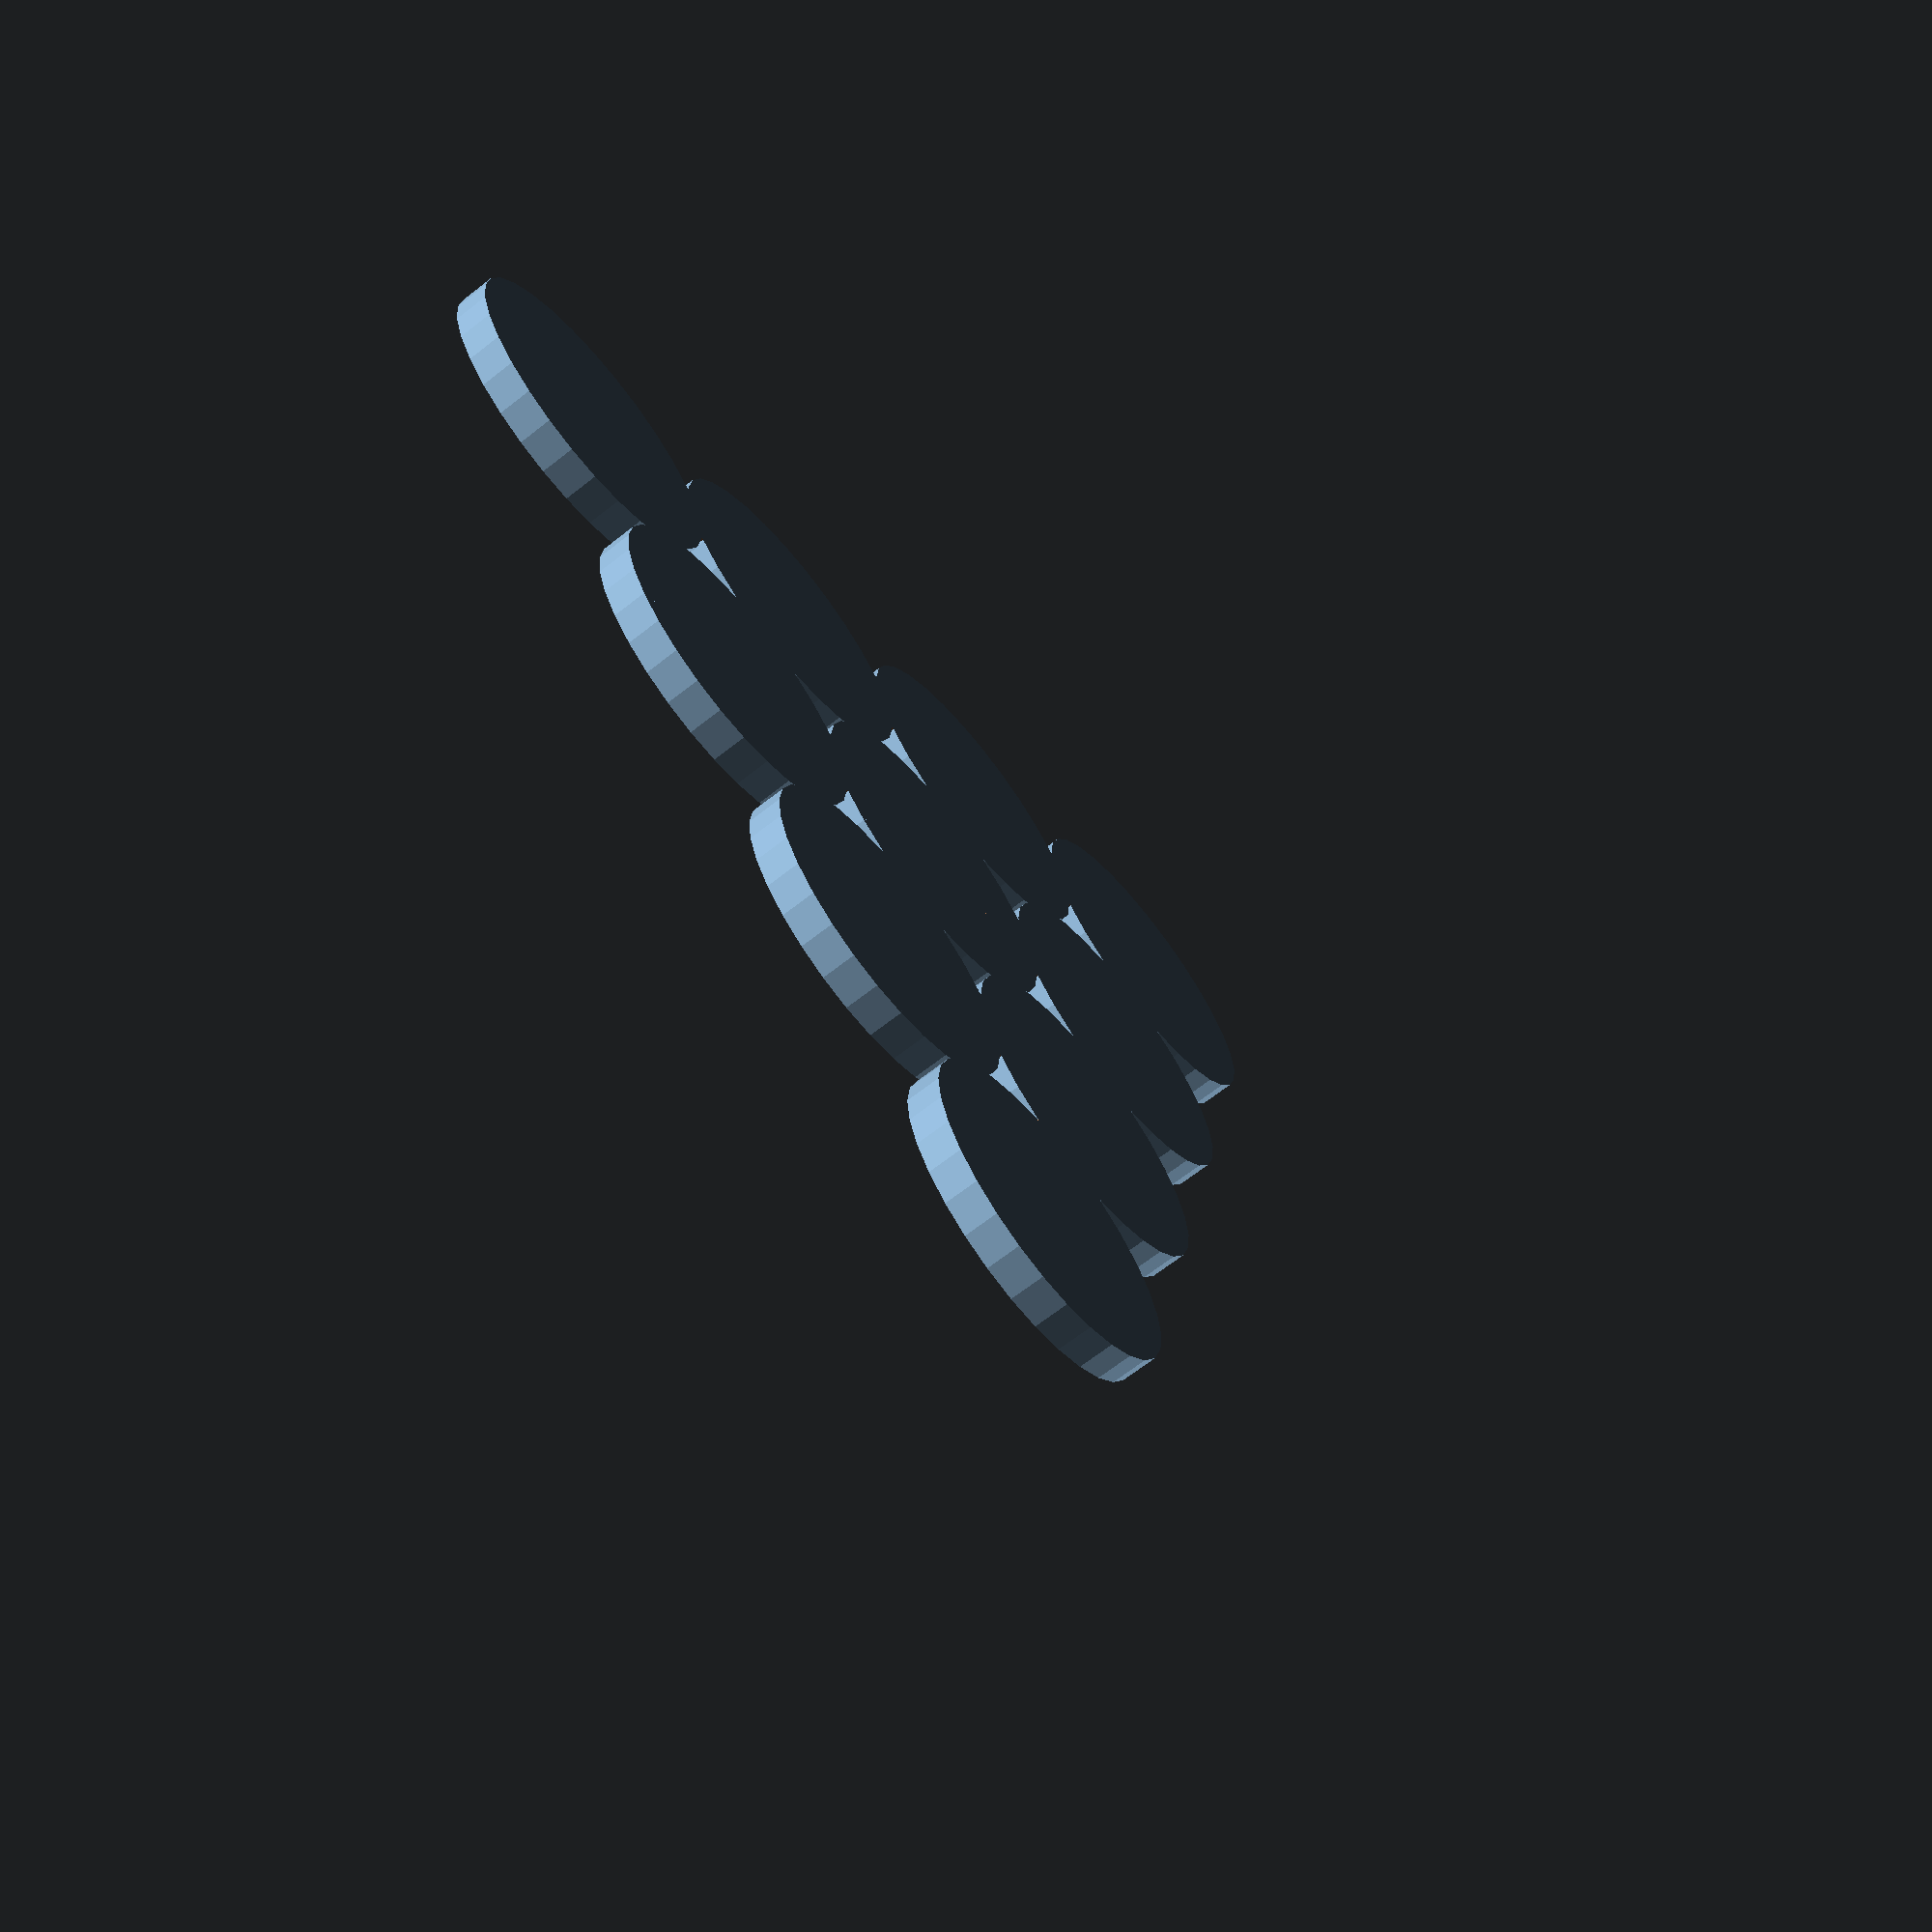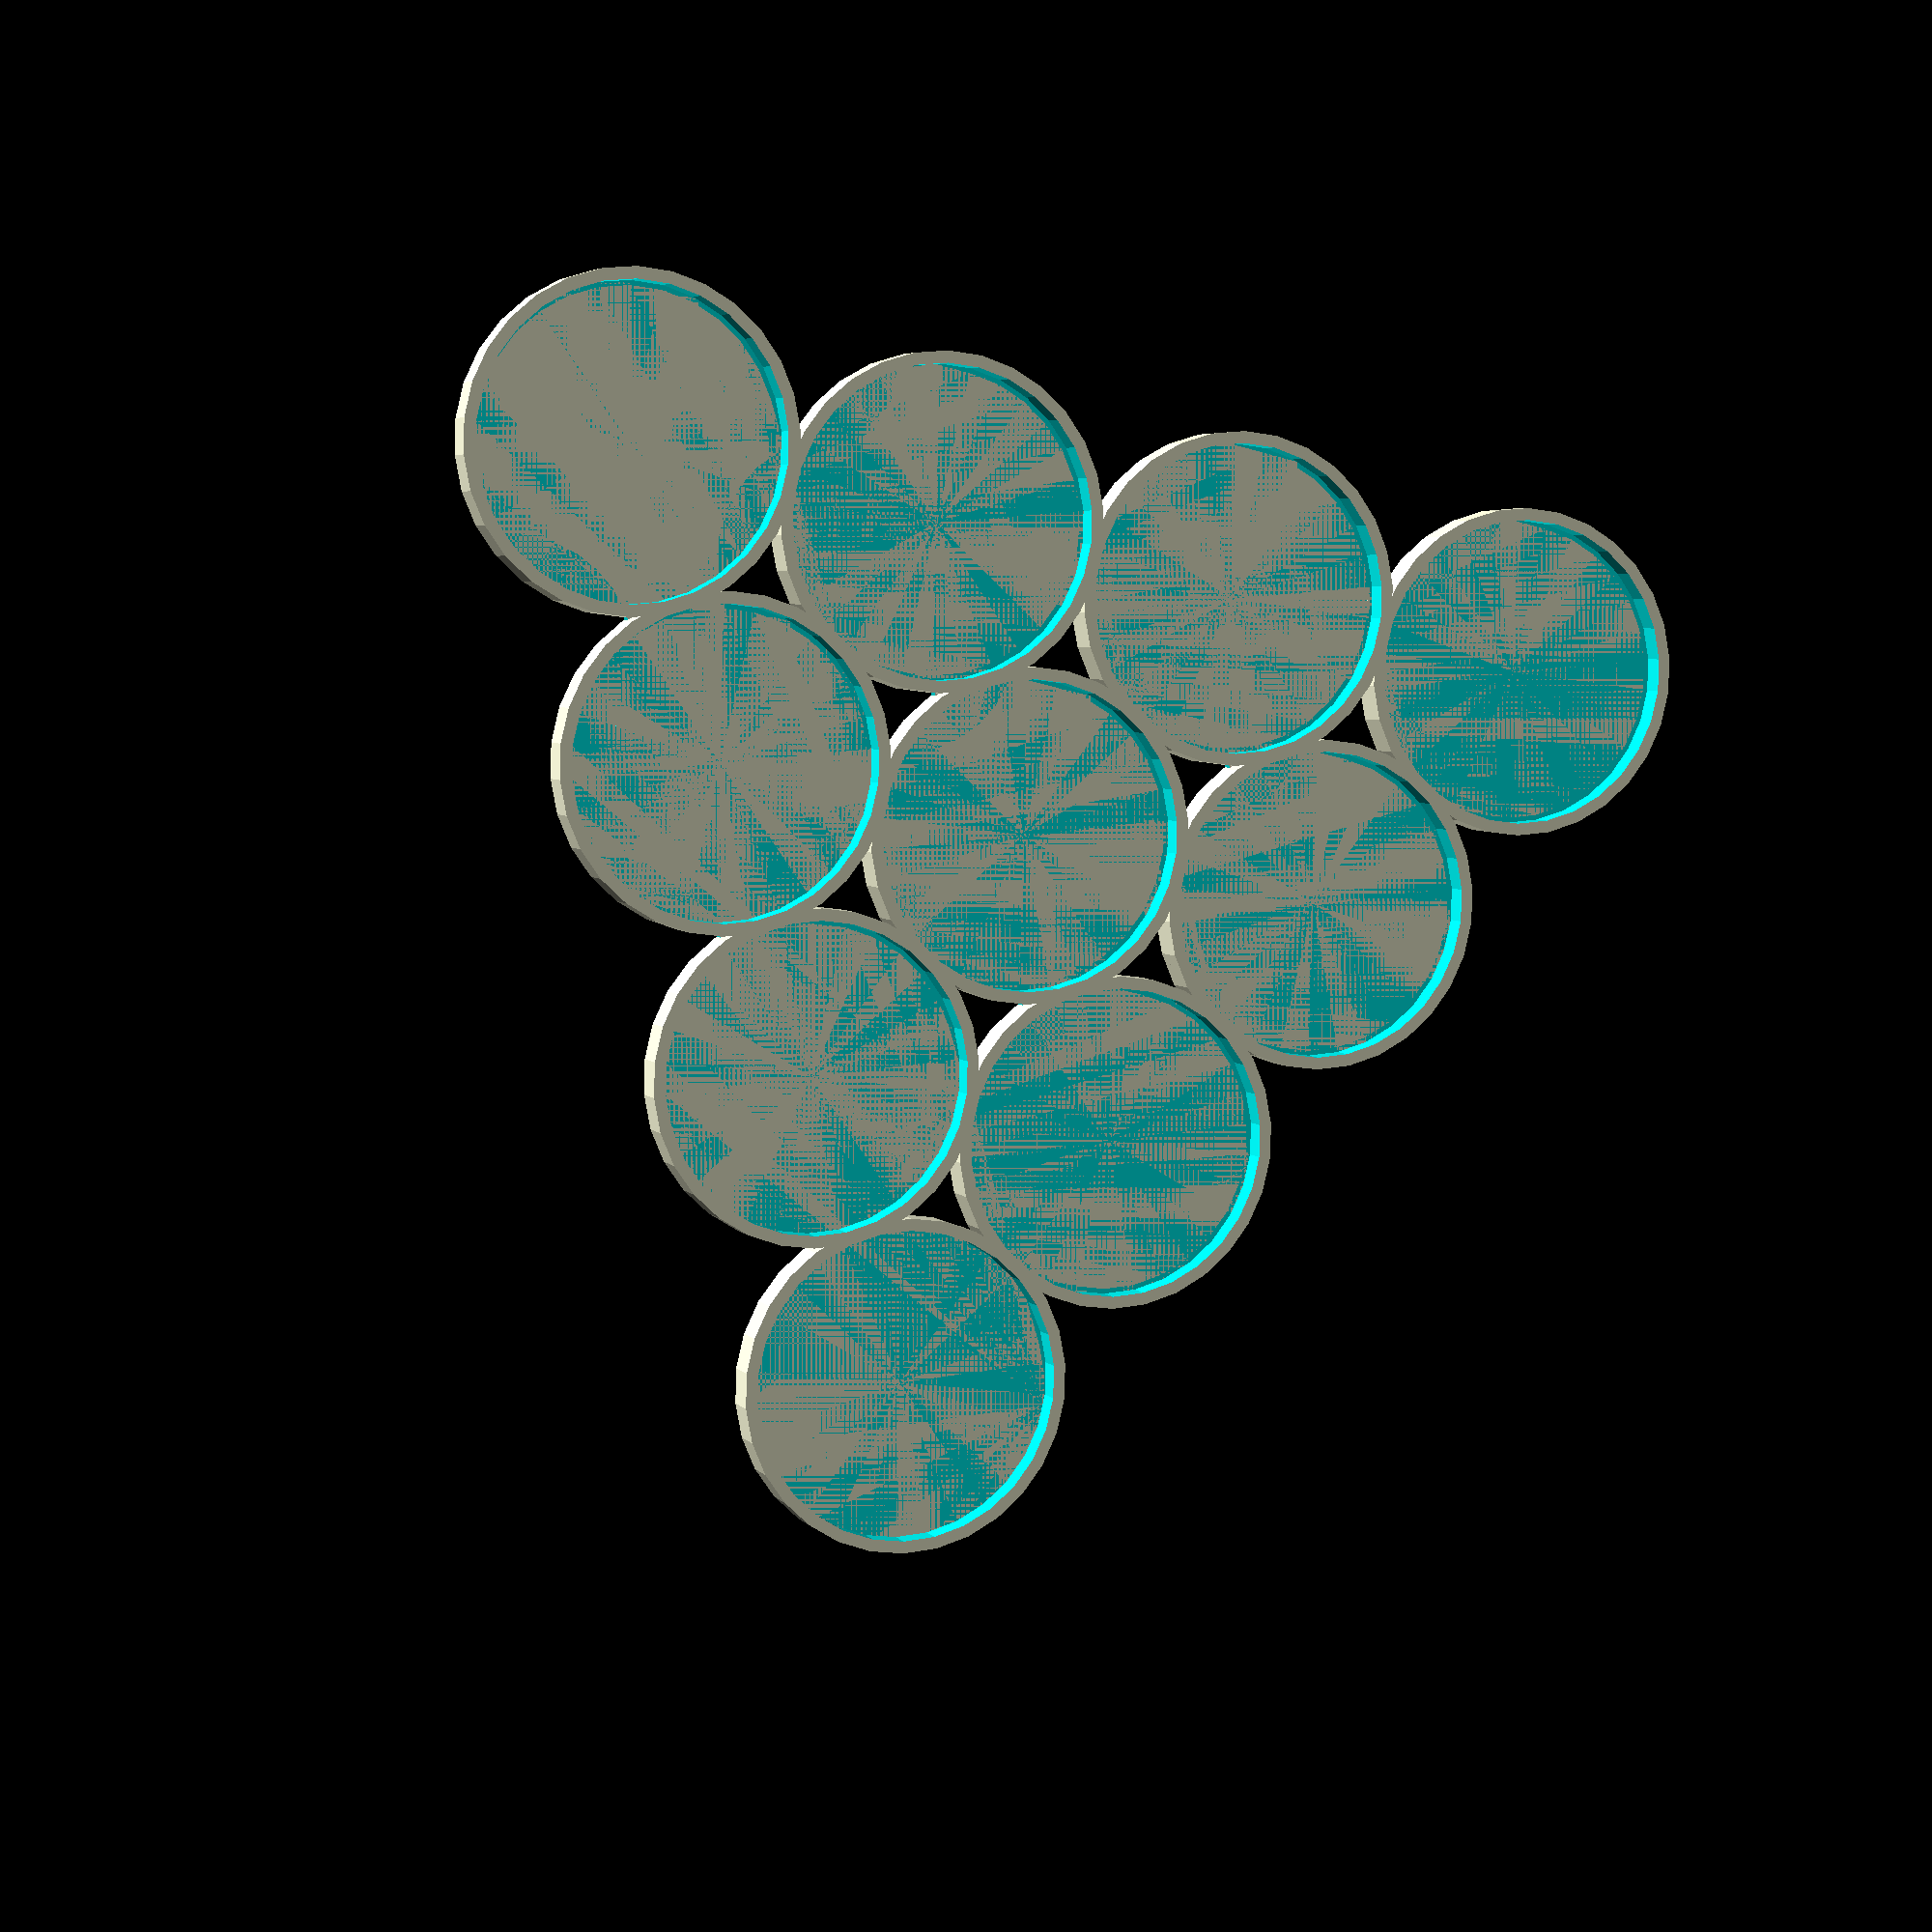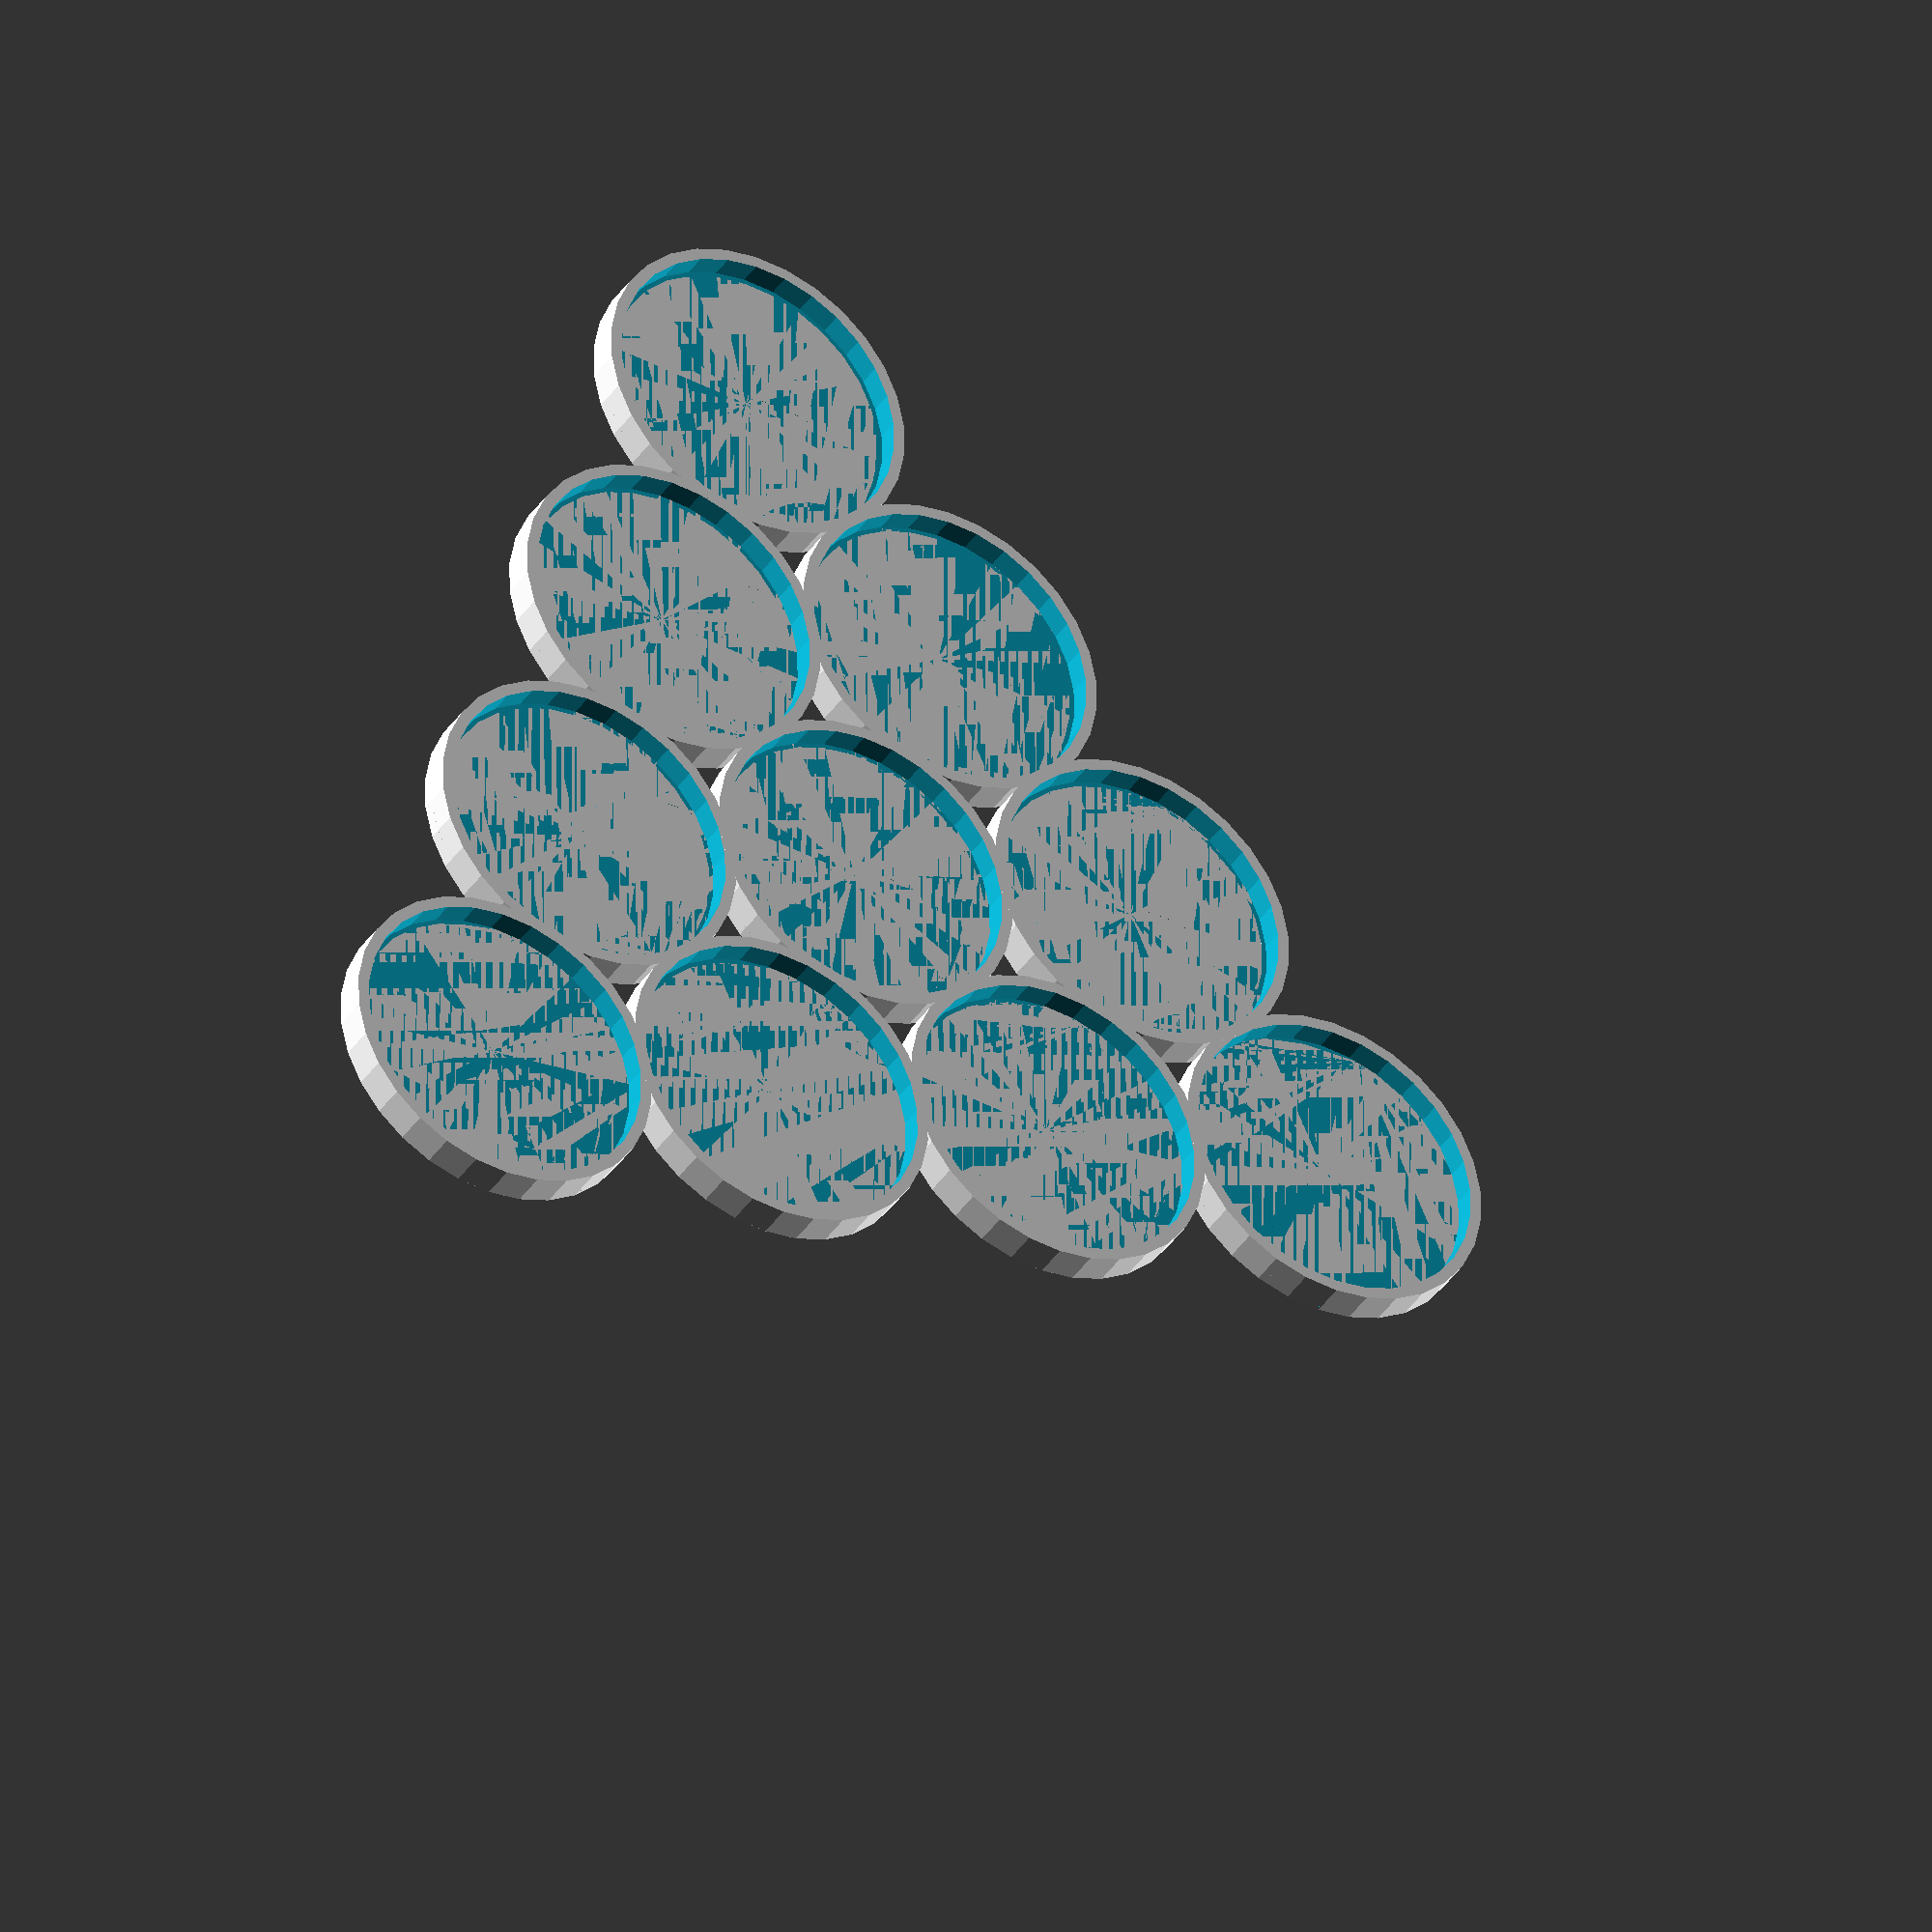
<openscad>

//can be simple, threeSized, twoSized, twoSizedv1, twoSizedv2 and 25, 32, 40
//for the possible combinations see below but simple-25, simple-32, simple-40, twoSized-32 and threeSized-40 are the mainstream
trayType = "simple-25"; 

wallSize = 1; //1mm walls
error = 0.8; //0.8mm in dia for space to move the figures bases

/*
    Uncomment the needed line, and modify the params!
    See the "hidden" options below in the code!
*/
//twoSizedTray(25, 32);
//threeSizedTray();
//tray("twoSizedv1-40");
//singleLineTray(3, trayType);
//twoLineTray(5, trayType);
//threeLineTray(7, trayType, 0); //works with n=1+3*k where k >= 0 integer
arrowFormationFull(4, trayType);
//bossDoubleTray("simple-25", "twoSized-32", 0);
//bossWithNMinionsTray(4, "simple-25", "simple-32"); //pls use bigger than 0 distance, with 0 there will be a slight overlap and your figures will not fit


/*
    Helper functions
*/
function len3(v) = sqrt(pow(v.x, 2) + pow(v.y, 2));

function size(trayType) = len(search("-40", trayType))>2 ? 40 : (len(search("-32", trayType))>2 ? 32 : 25);
function fullCircle(trayType1, trayType2) = size(trayType2) == 32 ? 7 : (size(trayType1) == 32 ? 7 : 8);

module tray(trayType = "simple-25") {
    if(len(search("-40", trayType))>2){
        if(len(search("threeSized", trayType))>9) {
            threeSizedTray(25, 32, 40);
        } else if(len(search("twoSizedv1", trayType))>9) {
            twoSizedTray(32, 40);
        } else if(len(search("twoSizedv2", trayType))>9) {
            twoSizedTray(25, 40);
        } else {
            simpleTray(40);
        }
    } else if(len(search("-32", trayType))>2){
        if(len(search("twoSized", trayType))>2) {
            twoSizedTray(25, 32);
        } else {
            simpleTray(32);
        }
    } else {
        simpleTray(25);
    }
}

/*
    Tray primitives
*/
module simpleTray(size = 25) {
    difference() {
        cylinder(d=size+error+2*wallSize, h=3*wallSize);
        translate([0,0,wallSize]) cylinder(d=size+error, h=3*wallSize);
    }
}

module twoSizedTray(size1 = 25, size2 = 32) {
    difference() {
        cylinder(d=size2+error+2*wallSize, h=5*wallSize);
        translate([0,0,wallSize]) cylinder(d=size1+error, h=3*wallSize);
        translate([0,0,3*wallSize]) cylinder(d=size2+error, h=3*wallSize);
    }
}

module threeSizedTray(size1 = 25, size2 = 32, size3 = 40) {
    difference() {
        cylinder(d=size3+error+2*wallSize, h=7*wallSize);
        translate([0,0,wallSize]) cylinder(d=size1+error, h=3*wallSize);
        translate([0,0,3*wallSize]) cylinder(d=size2+error, h=3*wallSize);
        translate([0,0,5*wallSize]) cylinder(d=size3+error, h=3*wallSize);
    }
}

module spaceBetweenTrays(first = [0,0,25], second = [30, 2*25, 25]) {
    difference() {
    hull(){
        translate([first.x, first.y, 0]) cylinder(d=first.z, h=wallSize);
        translate([second.x, second.y, 0]) cylinder(d=second.z, h=wallSize);
    }
    
    angle = acos((second.x/2 - first.x/2)/len3(second-[(second.x-first.x)/2,(second.y-first.y)/2]));
    distance = len3(second-first);
    translate([(second.x-first.x)/2,(second.y-first.y)/2,0])
      rotate([0,0,angle]) {
        translate([0,distance/2,-wallSize/2]) cylinder(d=distance-8*wallSize, h=wallSize*2);
        translate([0,-distance/2,-wallSize/2]) cylinder(d=distance-8*wallSize, h=wallSize*2);  
      }
  }
}

/*
    DoubleTrays for later compose
*/

module doubleTray(trayType="simple-25", additionalDistance=12) {
    trayRealD = size(trayType)+error+2*wallSize;
    tray(trayType);
    translate([0,size(trayType)+additionalDistance+wallSize+error, 0]) tray(trayType);
    spaceBetweenTrays([0,0,size(trayType)], [0, trayRealD+additionalDistance,size(trayType)]);
}

module bossDoubleTray(trayType1="simple-25", trayType2="simple-32", additionalDistance=10) {
    trayRealD = size(trayType1)/2 + size(trayType2)/2 + error + 2*wallSize;
    tray(trayType2);
    translate([0,size(trayType1)/2 + size(trayType2)/2 + additionalDistance + wallSize + error, 0]) tray(trayType1);
    #spaceBetweenTrays([0,0,size(trayType2)], [0, trayRealD+additionalDistance,size(trayType1)]);
}

/*
  Patterns
*/

module singleLineTray(n=3, trayType="simple-25", additionalDistance=0) {
    singleLineTrayPattern(n-1, trayType, additionalDistance);
}

module singleLineTrayPattern(n, trayType, additionalDistance) {
    if(n>0){
        doubleTray(trayType,additionalDistance);
        translate([0,size(trayType)+additionalDistance+wallSize+error, 0]) {
            singleLineTrayPattern(n-1, trayType, additionalDistance);
        }
    }
}

module twoLineTray(n=3, trayType="simple-25", additionalDistance=0) {
    linePatternTray(n-1, trayType, additionalDistance, 1);
}

module linePatternTray(n, trayType="simple-25", additionalDistance, dir){
    if(n>0){
        doubleTray(trayType,additionalDistance);
        translate([0,size(trayType)+additionalDistance+wallSize+error, 0]) {
            rotate([0,0,dir*120]) {
                linePatternTray(n-1, trayType, additionalDistance, dir*-1);
            }
        }
    }
}

module threeLineTray(n=7, trayType="simple-25", additionalDistance=0) {
    m = n/3*2;
    twoLineTray(m, trayType, additionalDistance);
    mirror([0,1,0]) rotate([0,0,60]) twoLineTray(m, trayType, additionalDistance);
}

module arrowFormationFull(l=3, trayType="simple-25", additionalDistance=0) {
    lines = l-1;
    arrowFormationFullPattern(lines,trayType,additionalDistance);
}

module arrowFormationFullPattern(l, trayType, additionalDistance) {
    if(l>0) {
        twoLineTray(3, trayType, additionalDistance);
        translate([0,size(trayType)+additionalDistance+wallSize+error, 0]) {
            arrowFormationFullPattern(l-1,trayType,additionalDistance);
        }
        rotate([0,0,60]) {
             translate([0,size(trayType)+additionalDistance+wallSize+error, 0]) {
                 rotate([0,0,-60]) {
                    arrowFormationFullPattern(l-1,trayType,additionalDistance);
                 }
             }
        }
    }
}


//fullcircle is 7 between 25/32 and 32/40, 8 between 25/40
module bossWithNMinionsTray(n=7, trayType1 = "simple-25", trayType2 = "simple-32", additionalDistance=wallSize/2) {
    for (i = [0:1:n-1]) {
        rotate([0,0,i*(360/fullCircle(trayType1, trayType2))]){
            bossDoubleTray(trayType1, trayType2, additionalDistance);
        }
    }
    
}
</openscad>
<views>
elev=67.2 azim=288.5 roll=128.2 proj=p view=solid
elev=355.4 azim=283.5 roll=340.7 proj=p view=wireframe
elev=37.9 azim=197.3 roll=330.6 proj=o view=solid
</views>
